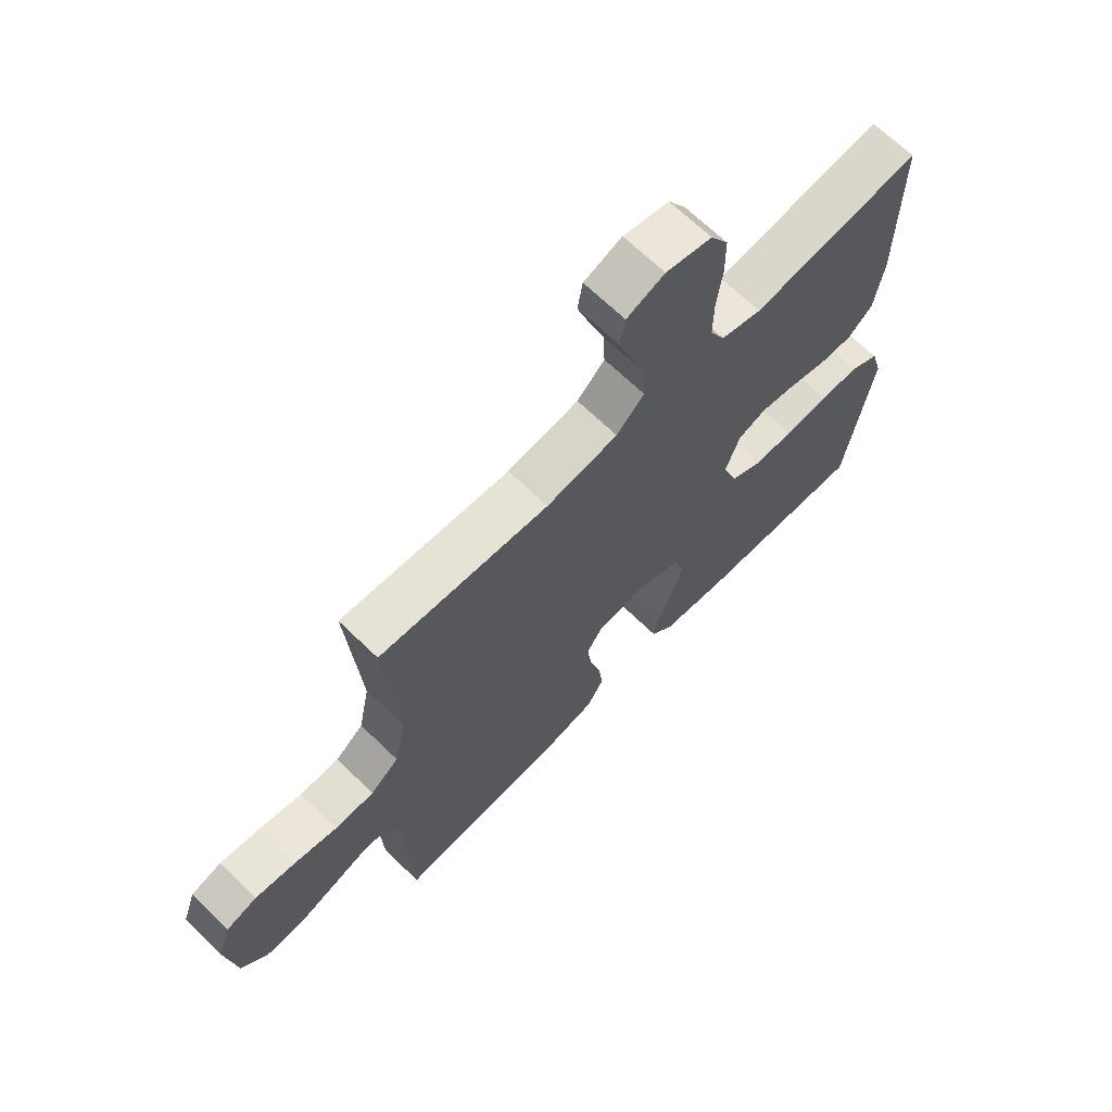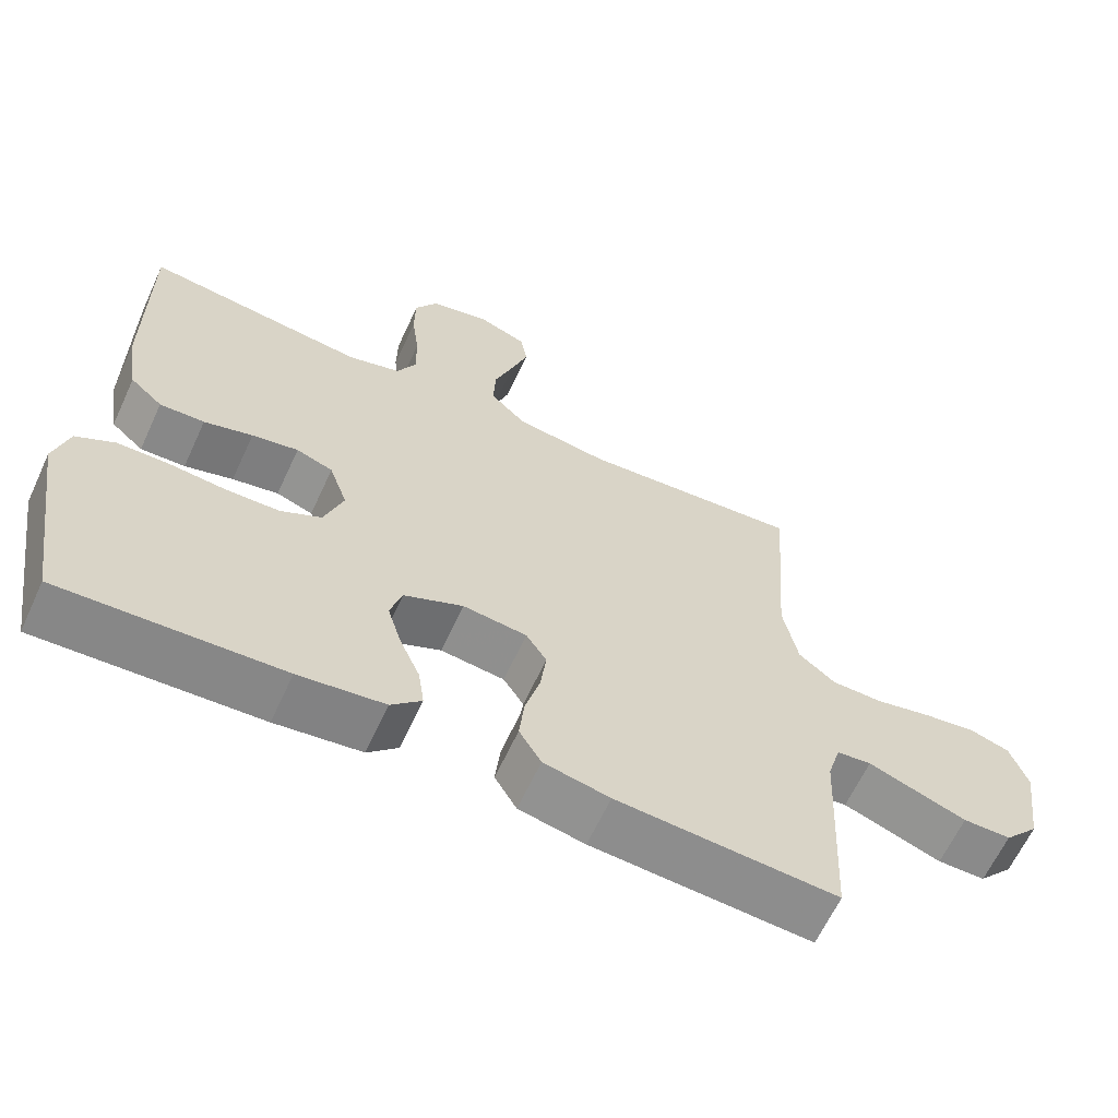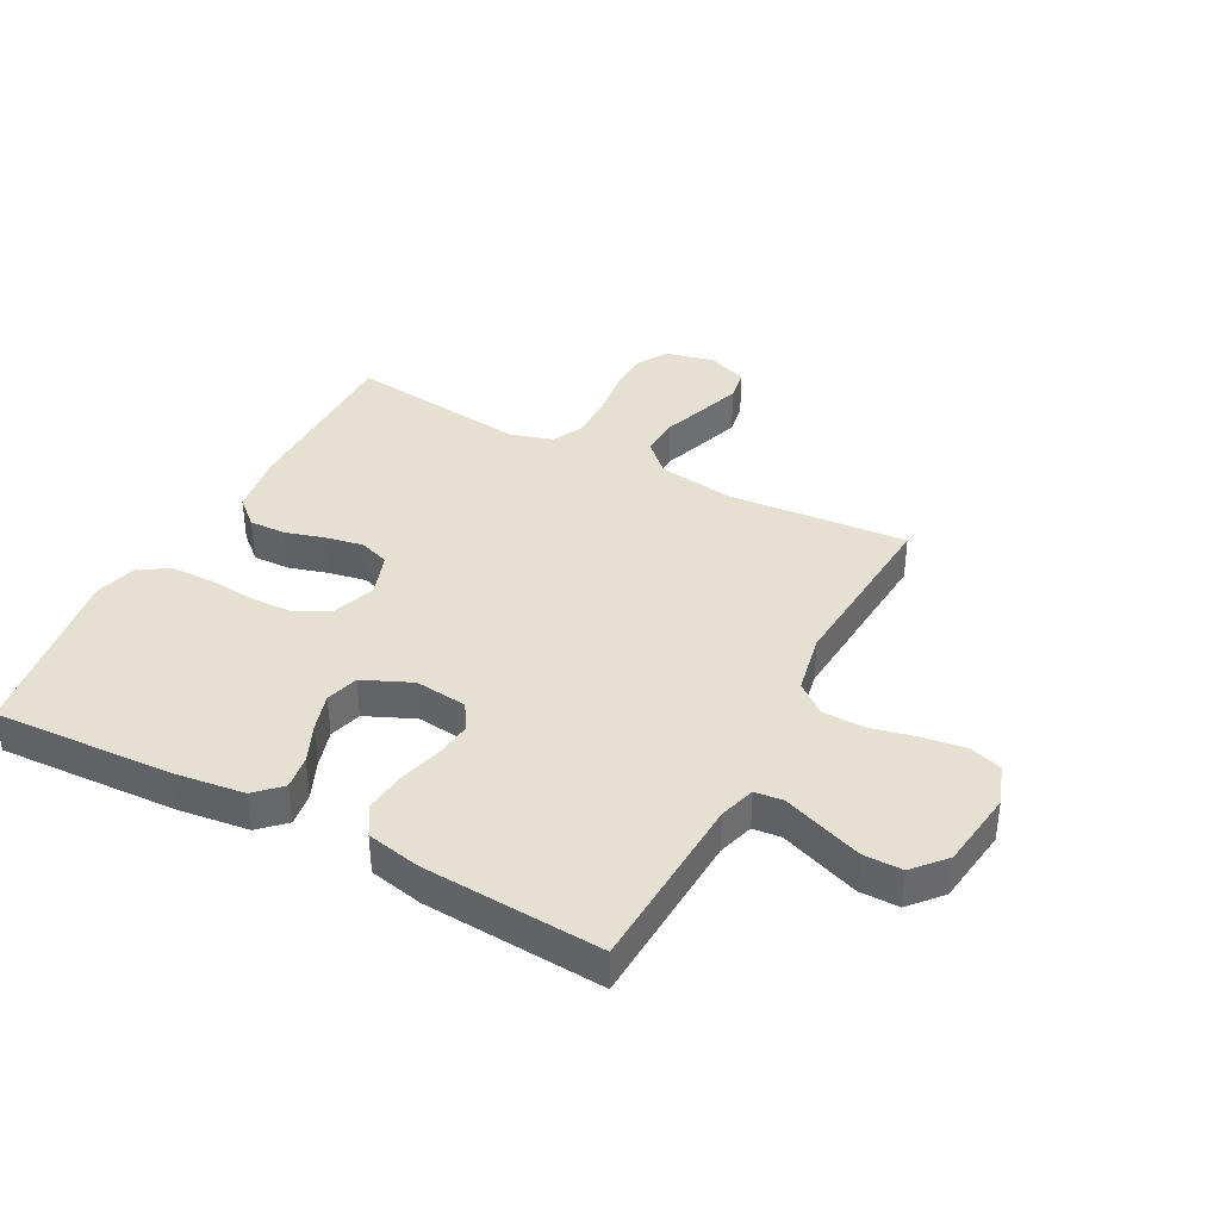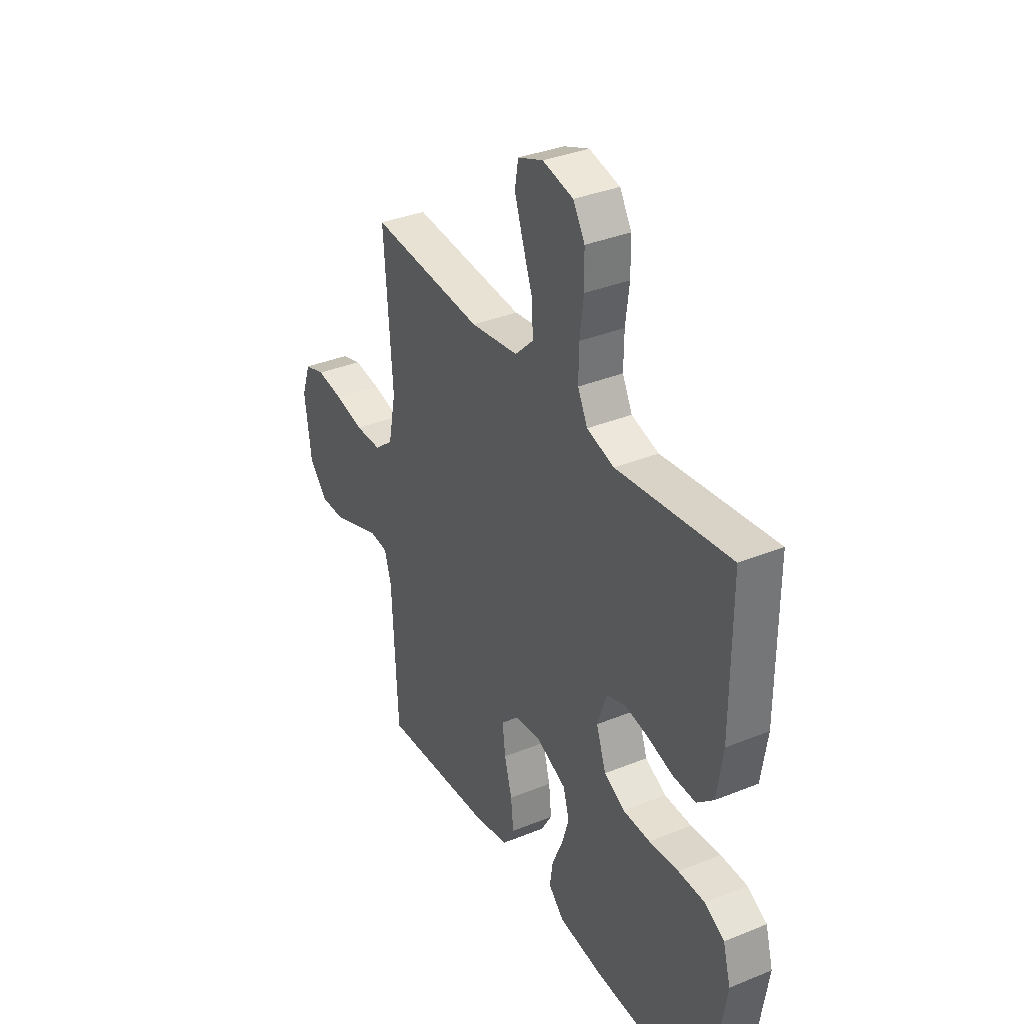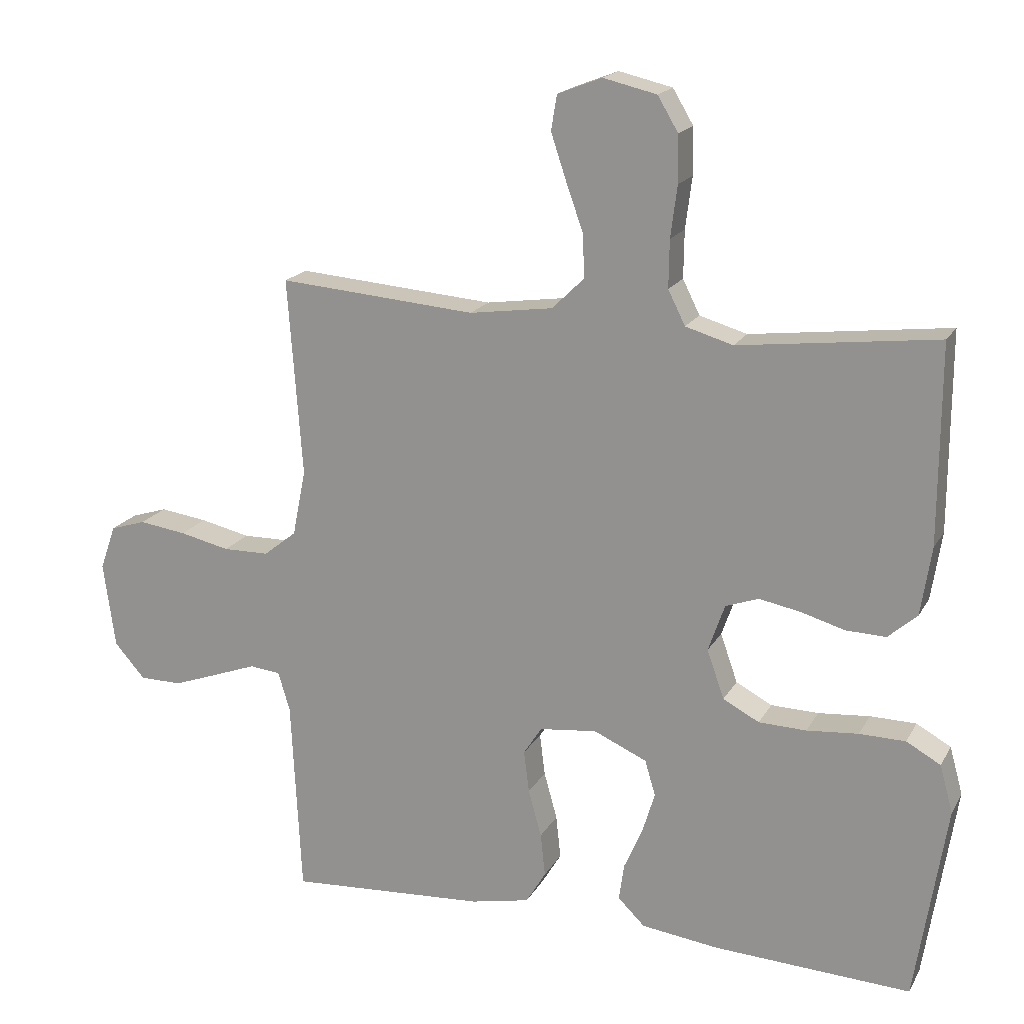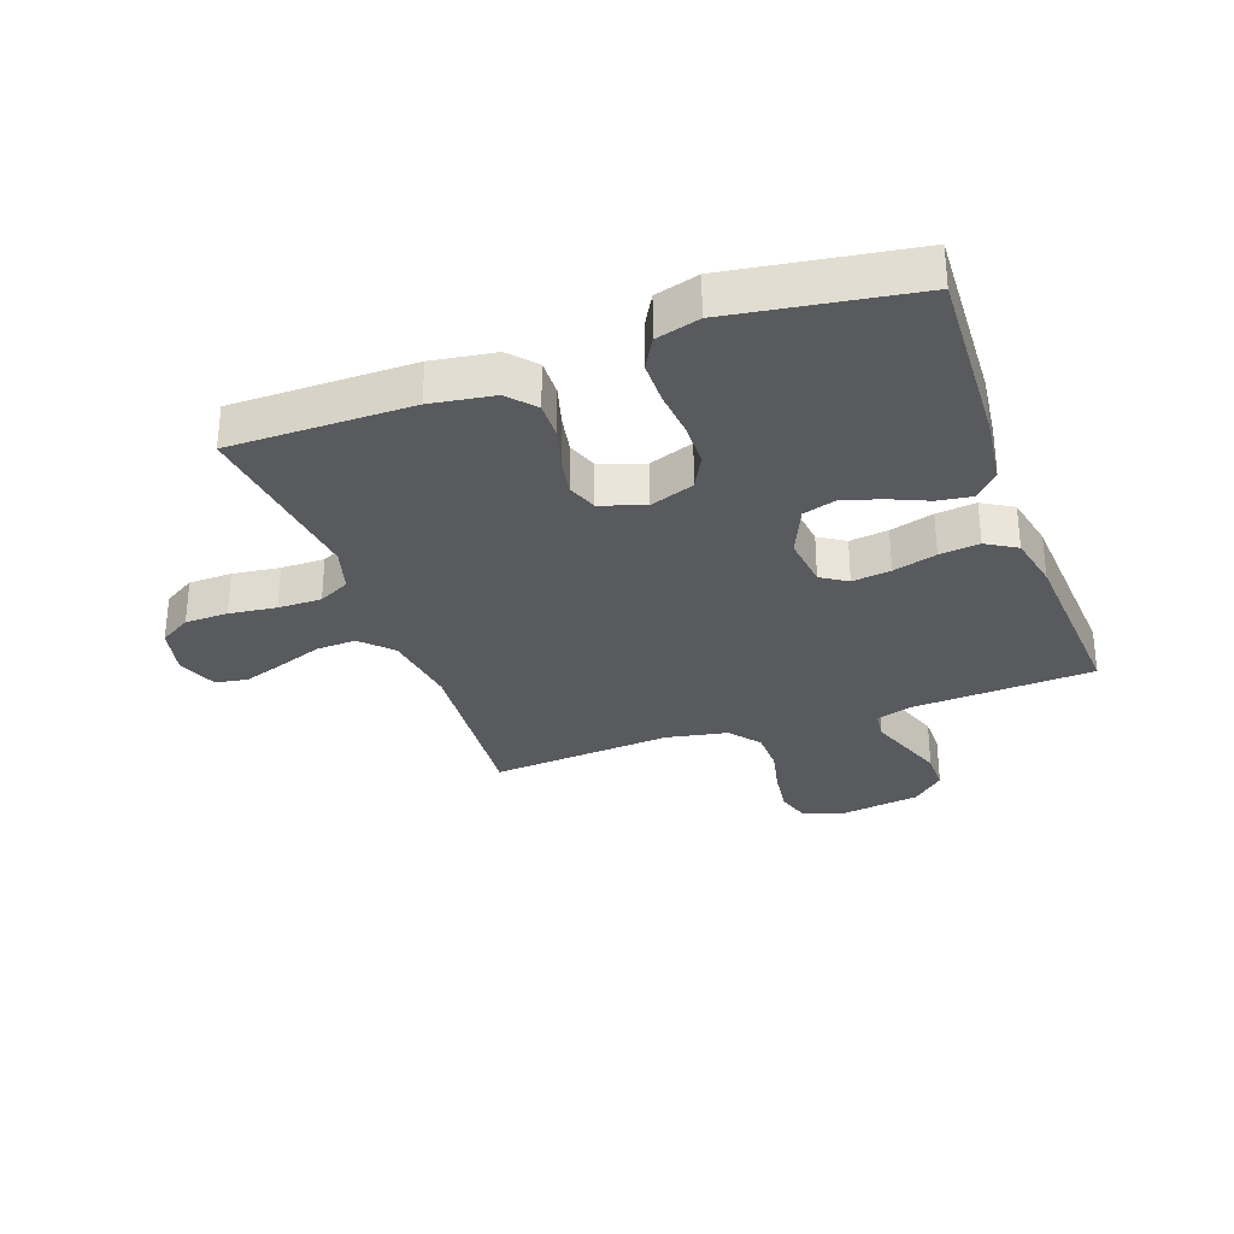
<metadata>
{"format":"obj","ext":"obj","renderer":"f3d","projection":"perspective","resolution":1024,"background":"white","views":[{"elev":67.3,"azim":-45.8,"up":"+Z"},{"elev":-63.5,"azim":155.2,"up":"+Z"},{"elev":38.4,"azim":-152.1,"up":"+Y"},{"elev":35.1,"azim":61.5,"up":"+Z"},{"elev":18.2,"azim":21.2,"up":"+Z"},{"elev":-31.0,"azim":109.9,"up":"+Y"}]}
</metadata>
<code>
v -0.5 0.07 0.5
v -0.2 0.07 0.476
v -0.073 0.07 0.494
v -0.024 0.07 0.542
v -0.027 0.07 0.608
v -0.053 0.07 0.681
v -0.076 0.07 0.75
v -0.067 0.07 0.803
v 0 0.07 0.829
v 0.081 0.07 0.81
v 0.112 0.07 0.758
v 0.113 0.07 0.687
v 0.103 0.07 0.609
v 0.102 0.07 0.537
v 0.128 0.07 0.485
v 0.2 0.07 0.464
v 0.5 0.07 0.5
v 0.499 0.07 0.2
v 0.483 0.07 0.096
v 0.439 0.07 0.057
v 0.378 0.07 0.059
v 0.312 0.07 0.078
v 0.249 0.07 0.09
v 0.199 0.07 0.072
v 0.174 0.07 0
v 0.2 0.07 -0.074
v 0.255 0.07 -0.103
v 0.327 0.07 -0.105
v 0.405 0.07 -0.098
v 0.475 0.07 -0.099
v 0.527 0.07 -0.128
v 0.547 0.07 -0.2
v 0.5 0.07 -0.5
v 0.2 0.07 -0.485
v 0.083 0.07 -0.47
v 0.042 0.07 -0.43
v 0.05 0.07 -0.374
v 0.078 0.07 -0.31
v 0.097 0.07 -0.247
v 0.081 0.07 -0.193
v 0 0.07 -0.157
v -0.087 0.07 -0.167
v -0.115 0.07 -0.21
v -0.107 0.07 -0.274
v -0.087 0.07 -0.346
v -0.08 0.07 -0.412
v -0.11 0.07 -0.462
v -0.2 0.07 -0.481
v -0.5 0.07 -0.5
v -0.515 0.07 -0.2
v -0.533 0.07 -0.14
v -0.58 0.07 -0.135
v -0.645 0.07 -0.159
v -0.714 0.07 -0.184
v -0.779 0.07 -0.184
v -0.826 0.07 -0.131
v -0.844 0.07 0
v -0.82 0.07 0.068
v -0.766 0.07 0.085
v -0.694 0.07 0.075
v -0.618 0.07 0.058
v -0.548 0.07 0.059
v -0.498 0.07 0.099
v -0.478 0.07 0.2
v -0.5 0 0.5
v -0.2 0 0.476
v -0.073 0 0.494
v -0.024 0 0.542
v -0.027 0 0.608
v -0.053 0 0.681
v -0.076 0 0.75
v -0.067 0 0.803
v 0 0 0.829
v 0.081 0 0.81
v 0.112 0 0.758
v 0.113 0 0.687
v 0.103 0 0.609
v 0.102 0 0.537
v 0.128 0 0.485
v 0.2 0 0.464
v 0.5 0 0.5
v 0.499 0 0.2
v 0.483 0 0.096
v 0.439 0 0.057
v 0.378 0 0.059
v 0.312 0 0.078
v 0.249 0 0.09
v 0.199 0 0.072
v 0.174 0 0
v 0.2 0 -0.074
v 0.255 0 -0.103
v 0.327 0 -0.105
v 0.405 0 -0.098
v 0.475 0 -0.099
v 0.527 0 -0.128
v 0.547 0 -0.2
v 0.5 0 -0.5
v 0.2 0 -0.485
v 0.083 0 -0.47
v 0.042 0 -0.43
v 0.05 0 -0.374
v 0.078 0 -0.31
v 0.097 0 -0.247
v 0.081 0 -0.193
v 0 0 -0.157
v -0.087 0 -0.167
v -0.115 0 -0.21
v -0.107 0 -0.274
v -0.087 0 -0.346
v -0.08 0 -0.412
v -0.11 0 -0.462
v -0.2 0 -0.481
v -0.5 0 -0.5
v -0.515 0 -0.2
v -0.533 0 -0.14
v -0.58 0 -0.135
v -0.645 0 -0.159
v -0.714 0 -0.184
v -0.779 0 -0.184
v -0.826 0 -0.131
v -0.844 0 0
v -0.82 0 0.068
v -0.766 0 0.085
v -0.694 0 0.075
v -0.618 0 0.058
v -0.548 0 0.059
v -0.498 0 0.099
v -0.478 0 0.2
f 59 60 61
f 58 59 61
f 57 58 61
f 56 57 61
f 55 56 61
f 54 55 61
f 53 54 61
f 52 53 61
f 51 52 61 62
f 50 51 62 63
f 50 63 64
f 49 50 64
f 48 49 64
f 47 48 64
f 46 47 64
f 45 46 64
f 44 45 64
f 36 37 38
f 35 36 38
f 34 35 38
f 33 34 38
f 32 33 38
f 31 32 38
f 30 31 38
f 29 30 38
f 28 29 38
f 27 28 38 39
f 26 27 39 40
f 20 21 22
f 19 20 22
f 18 19 22
f 17 18 22
f 16 17 22
f 15 16 22 23
f 14 15 23 24
f 11 12 13
f 10 11 13
f 9 10 13
f 8 9 13
f 7 8 13
f 6 7 13
f 5 6 13
f 4 5 13 14
f 14 24 25
f 4 14 25
f 3 4 25
f 43 44 64 1
f 26 40 41
f 25 26 41
f 3 25 41
f 2 3 41
f 2 41 42
f 1 2 42 43
f 125 124 123
f 125 123 122
f 125 122 121
f 125 121 120
f 125 120 119
f 125 119 118
f 125 118 117
f 125 117 116
f 126 125 116 115
f 127 126 115 114
f 128 127 114
f 128 114 113
f 128 113 112
f 128 112 111
f 128 111 110
f 128 110 109
f 128 109 108
f 102 101 100
f 102 100 99
f 102 99 98
f 102 98 97
f 102 97 96
f 102 96 95
f 102 95 94
f 102 94 93
f 102 93 92
f 103 102 92 91
f 104 103 91 90
f 86 85 84
f 86 84 83
f 86 83 82
f 86 82 81
f 86 81 80
f 87 86 80 79
f 88 87 79 78
f 77 76 75
f 77 75 74
f 77 74 73
f 77 73 72
f 77 72 71
f 77 71 70
f 77 70 69
f 78 77 69 68
f 89 88 78
f 89 78 68
f 89 68 67
f 65 128 108 107
f 105 104 90
f 105 90 89
f 105 89 67
f 105 67 66
f 106 105 66
f 107 106 66 65
f 1 65 66 2
f 2 66 67 3
f 3 67 68 4
f 4 68 69 5
f 5 69 70 6
f 6 70 71 7
f 7 71 72 8
f 8 72 73 9
f 9 73 74 10
f 10 74 75 11
f 11 75 76 12
f 12 76 77 13
f 13 77 78 14
f 14 78 79 15
f 15 79 80 16
f 16 80 81 17
f 17 81 82 18
f 18 82 83 19
f 19 83 84 20
f 20 84 85 21
f 21 85 86 22
f 22 86 87 23
f 23 87 88 24
f 24 88 89 25
f 25 89 90 26
f 26 90 91 27
f 27 91 92 28
f 28 92 93 29
f 29 93 94 30
f 30 94 95 31
f 31 95 96 32
f 32 96 97 33
f 33 97 98 34
f 34 98 99 35
f 35 99 100 36
f 36 100 101 37
f 37 101 102 38
f 38 102 103 39
f 39 103 104 40
f 40 104 105 41
f 41 105 106 42
f 42 106 107 43
f 43 107 108 44
f 44 108 109 45
f 45 109 110 46
f 46 110 111 47
f 47 111 112 48
f 48 112 113 49
f 49 113 114 50
f 50 114 115 51
f 51 115 116 52
f 52 116 117 53
f 53 117 118 54
f 54 118 119 55
f 55 119 120 56
f 56 120 121 57
f 57 121 122 58
f 58 122 123 59
f 59 123 124 60
f 60 124 125 61
f 61 125 126 62
f 62 126 127 63
f 63 127 128 64
f 64 128 65 1

</code>
